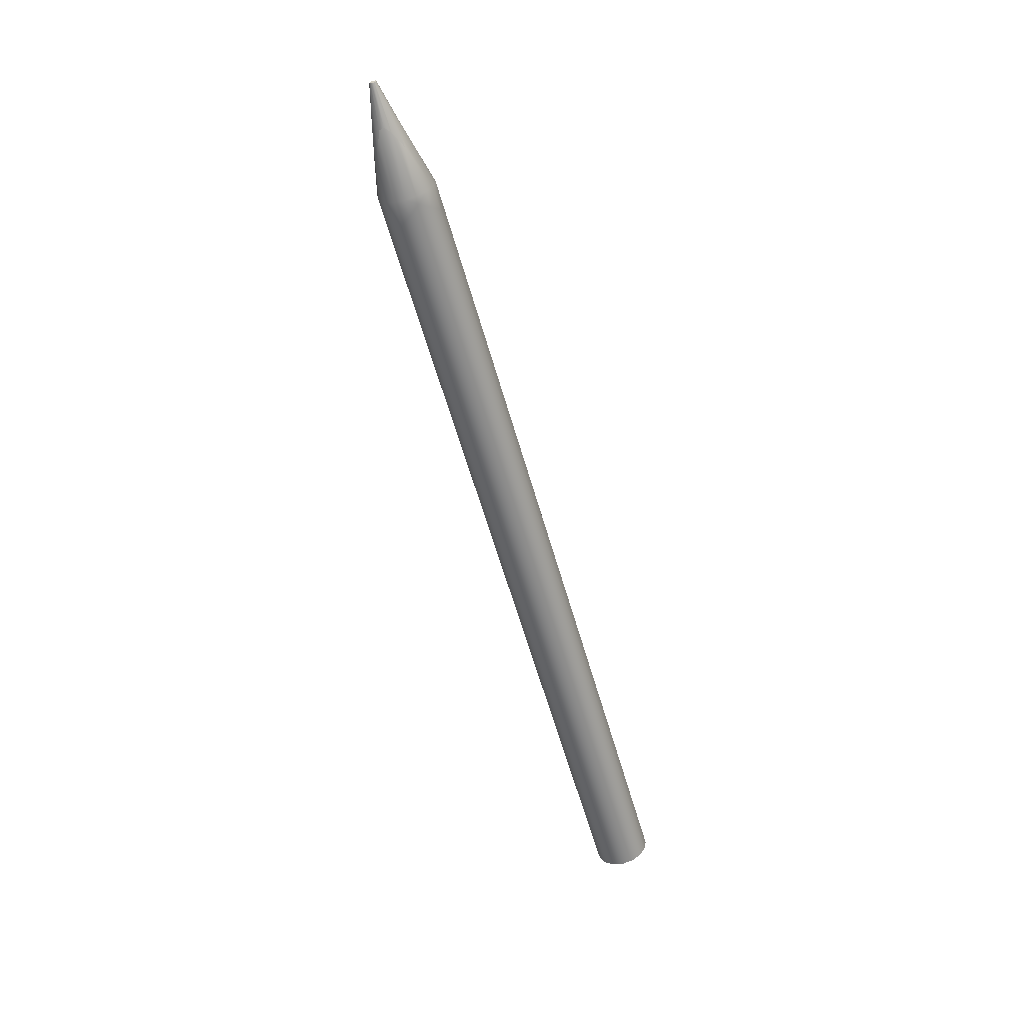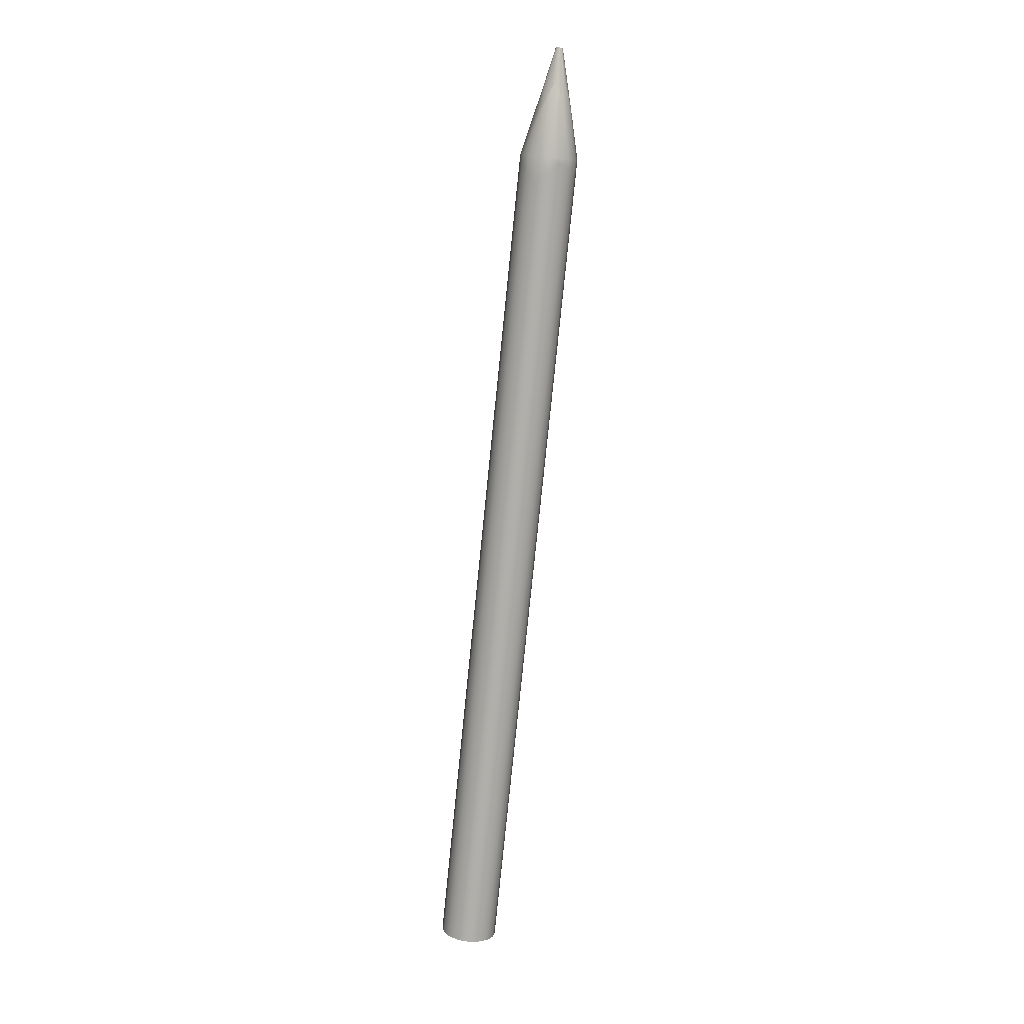
<metadata>
{"format":"obj","ext":"obj","renderer":"f3d","projection":"perspective","resolution":1024,"background":"white","views":[{"elev":-60.1,"azim":105.9,"up":"+Y"},{"elev":-78.3,"azim":84.2,"up":"+Z"}]}
</metadata>
<code>
g SM_Crayon03
v 0.07455 0.004776 0.004957
v 0.07153 0.004776 0.00496
v 0.07341 0.006865 0.005373
v 0.07455 0.004776 0.004957
v 0.07341 0.006865 0.005373
v 0.07455 0.006865 0.005372
v 0.07455 0.003006 0.003774
v 0.07037 0.003006 0.003778
v 0.07153 0.004776 0.00496
v 0.07455 0.003006 0.003774
v 0.07153 0.004776 0.00496
v 0.07455 0.004776 0.004957
v 0.07455 0.001823 0.002004
v 0.07007 0.001823 0.002008
v 0.07037 0.003006 0.003778
v 0.07455 0.001823 0.002004
v 0.07037 0.003006 0.003778
v 0.07455 0.003006 0.003774
v 0.07153 0.001408 -8.1e-05
v 0.07455 0.001823 0.002004
v 0.07454 0.001408 -8.5e-05
v 0.07455 0.001823 0.002004
v 0.07153 0.001408 -8.1e-05
v 0.07007 0.001823 0.002008
v 0.07303 0.001823 -0.002171
v 0.07454 0.001408 -8.5e-05
v 0.07454 0.001823 -0.002173
v 0.07454 0.001408 -8.5e-05
v 0.07303 0.001823 -0.002171
v 0.07153 0.001408 -8.1e-05
v 0.07454 0.003006 -0.003943
v 0.07152 0.003006 -0.00394
v 0.07303 0.001823 -0.002171
v 0.07454 0.003006 -0.003943
v 0.07303 0.001823 -0.002171
v 0.07454 0.001823 -0.002173
v 0.07454 0.004776 -0.005126
v 0.06999 0.004776 -0.005121
v 0.07152 0.003006 -0.00394
v 0.07454 0.004776 -0.005126
v 0.07152 0.003006 -0.00394
v 0.07454 0.003006 -0.003943
v 0.07152 0.006865 -0.005538
v 0.07454 0.004776 -0.005126
v 0.07454 0.006865 -0.005541
v 0.07454 0.004776 -0.005126
v 0.07152 0.006865 -0.005538
v 0.06999 0.004776 -0.005121
v 0.07361 0.008953 -0.005125
v 0.07454 0.006865 -0.005541
v 0.07454 0.008953 -0.005126
v 0.07454 0.006865 -0.005541
v 0.07361 0.008953 -0.005125
v 0.07152 0.006865 -0.005538
v 0.07454 0.01072 -0.003943
v 0.07269 0.01072 -0.003941
v 0.07361 0.008953 -0.005125
v 0.07454 0.01072 -0.003943
v 0.07361 0.008953 -0.005125
v 0.07454 0.008953 -0.005126
v 0.07454 0.01072 -0.003943
v 0.07454 0.01191 -0.002173
v 0.07269 0.01072 -0.003941
v 0.07269 0.01072 -0.003941
v 0.07454 0.01191 -0.002173
v 0.07046 0.01191 -0.002168
v 0.07454 0.01191 -0.002173
v 0.07153 0.01232 -8.1e-05
v 0.07046 0.01191 -0.002168
v 0.07153 0.01232 -8.1e-05
v 0.07454 0.01191 -0.002173
v 0.07454 0.01232 -8.5e-05
v 0.07454 0.01232 -8.5e-05
v 0.07308 0.01191 0.002005
v 0.07153 0.01232 -8.1e-05
v 0.07308 0.01191 0.002005
v 0.07454 0.01232 -8.5e-05
v 0.07455 0.01191 0.002004
v 0.07455 0.01191 0.002004
v 0.07455 0.01072 0.003774
v 0.07308 0.01191 0.002005
v 0.07308 0.01191 0.002005
v 0.07455 0.01072 0.003774
v 0.07153 0.01072 0.003777
v 0.08692 0.004521 0.000873
v 0.0948 0.0061 -0.000119
v 0.08723 0.004401 -9.8e-05
v 0.0948 0.00605 -0.000371
v 0.08723 0.004401 -9.8e-05
v 0.0948 0.0061 -0.000119
v 0.07455 0.008953 0.004957
v 0.07026 0.008953 0.004961
v 0.07153 0.01072 0.003777
v 0.07455 0.008953 0.004957
v 0.07153 0.01072 0.003777
v 0.07455 0.01072 0.003774
v 0.07341 0.006865 0.005373
v 0.07455 0.008953 0.004957
v 0.07455 0.006865 0.005372
v 0.07455 0.008953 0.004957
v 0.07341 0.006865 0.005373
v 0.07026 0.008953 0.004961
v -0.08406 0.005923 0.002357
v -0.08406 0.007806 0.002357
v -0.08406 0.006865 0.002545
v -0.08406 0.004405 8.5e-05
v -0.08406 0.005125 0.001824
v -0.08406 0.004592 0.001026
v -0.08407 0.008604 -0.001655
v -0.08407 0.005923 -0.002188
v -0.08407 0.006865 -0.002375
v 0.08706 0.005906 0.002217
v 0.07455 0.004776 0.004957
v 0.0806 0.006865 0.003938
v 0.0806 0.006865 0.003938
v 0.07455 0.004776 0.004957
v 0.07455 0.006865 0.005372
v 0.07455 0.004776 0.004957
v 0.08706 0.005906 0.002217
v 0.08365 0.004525 0.002246
v 0.08365 0.004525 0.002246
v 0.07455 0.003006 0.003774
v 0.07455 0.004776 0.004957
v 0.08692 0.004521 0.000873
v 0.07455 0.001823 0.002004
v 0.08365 0.004525 0.002246
v 0.08365 0.004525 0.002246
v 0.07455 0.001823 0.002004
v 0.07455 0.003006 0.003774
v 0.07454 0.001408 -8.5e-05
v 0.08692 0.004521 0.000873
v 0.08723 0.004401 -9.8e-05
v 0.08692 0.004521 0.000873
v 0.07454 0.001408 -8.5e-05
v 0.07455 0.001823 0.002004
v 0.07454 0.001408 -8.5e-05
v 0.08587 0.004292 -0.001162
v 0.07454 0.001823 -0.002173
v 0.08587 0.004292 -0.001162
v 0.07454 0.001408 -8.5e-05
v 0.08723 0.004401 -9.8e-05
v 0.07454 0.001823 -0.002173
v 0.08587 0.004292 -0.001162
v 0.08286 0.004395 -0.002563
v 0.08286 0.004395 -0.002563
v 0.07454 0.003006 -0.003943
v 0.07454 0.001823 -0.002173
v 0.08715 0.005914 -0.002392
v 0.07454 0.004776 -0.005126
v 0.08286 0.004395 -0.002563
v 0.08286 0.004395 -0.002563
v 0.07454 0.004776 -0.005126
v 0.07454 0.003006 -0.003943
v 0.08834 0.006865 -0.002302
v 0.07454 0.006865 -0.005541
v 0.08715 0.005914 -0.002392
v 0.08715 0.005914 -0.002392
v 0.07454 0.006865 -0.005541
v 0.07454 0.004776 -0.005126
v 0.07454 0.006865 -0.005541
v 0.086 0.007918 -0.00264
v 0.07454 0.008953 -0.005126
v 0.086 0.007918 -0.00264
v 0.07454 0.006865 -0.005541
v 0.08834 0.006865 -0.002302
v 0.08834 0.008422 -0.001657
v 0.07454 0.01072 -0.003943
v 0.086 0.007918 -0.00264
v 0.086 0.007918 -0.00264
v 0.07454 0.01072 -0.003943
v 0.07454 0.008953 -0.005126
v 0.07454 0.01072 -0.003943
v 0.08834 0.008422 -0.001657
v 0.08613 0.00938 -0.001139
v 0.07454 0.01072 -0.003943
v 0.08613 0.00938 -0.001139
v 0.07454 0.01191 -0.002173
v 0.07454 0.01191 -0.002173
v 0.08613 0.00938 -0.001139
v 0.08197 0.01057 -9.2e-05
v 0.07454 0.01191 -0.002173
v 0.08197 0.01057 -9.2e-05
v 0.07454 0.01232 -8.5e-05
v 0.0867 0.009257 0.000893
v 0.07455 0.01191 0.002004
v 0.08197 0.01057 -9.2e-05
v 0.07454 0.01232 -8.5e-05
v 0.08197 0.01057 -9.2e-05
v 0.07455 0.01191 0.002004
v 0.08887 0.008284 0.001288
v 0.07455 0.01072 0.003774
v 0.0867 0.009257 0.000893
v 0.07455 0.01191 0.002004
v 0.0867 0.009257 0.000893
v 0.07455 0.01072 0.003774
v 0.07455 0.01072 0.003774
v 0.08773 0.007763 0.00207
v 0.07455 0.008953 0.004957
v 0.08773 0.007763 0.00207
v 0.07455 0.01072 0.003774
v 0.08887 0.008284 0.001288
v 0.07455 0.008953 0.004957
v 0.08773 0.007763 0.00207
v 0.0806 0.006865 0.003938
v 0.0806 0.006865 0.003938
v 0.07455 0.006865 0.005372
v 0.07455 0.008953 0.004957
v 0.0948 0.006455 0.000236
v 0.0948 0.006707 -0.001028
v 0.0948 0.006242 9.4e-05
v 0.0948 0.007314 -0.000119
v 0.0948 0.006455 0.000236
v 0.0948 0.006958 0.000236
v 0.0948 0.007364 -0.000371
v 0.08613 0.00938 -0.001139
v 0.0948 0.007314 -0.000622
v 0.08613 0.00938 -0.001139
v 0.0948 0.007364 -0.000371
v 0.08197 0.01057 -9.2e-05
v 0.08723 0.004401 -9.8e-05
v 0.0948 0.0061 -0.000622
v 0.08587 0.004292 -0.001162
v 0.0948 0.0061 -0.000622
v 0.08723 0.004401 -9.8e-05
v 0.0948 0.00605 -0.000371
v 0.08197 0.01057 -9.2e-05
v 0.0948 0.007364 -0.000371
v 0.0867 0.009257 0.000893
v 0.0867 0.009257 0.000893
v 0.0948 0.007364 -0.000371
v 0.0948 0.007314 -0.000119
v 0.0948 0.006242 -0.000835
v 0.08286 0.004395 -0.002563
v 0.08587 0.004292 -0.001162
v 0.0948 0.006242 -0.000835
v 0.08587 0.004292 -0.001162
v 0.0948 0.0061 -0.000622
v 0.0867 0.009257 0.000893
v 0.0948 0.007314 -0.000119
v 0.08887 0.008284 0.001288
v 0.08887 0.008284 0.001288
v 0.0948 0.007314 -0.000119
v 0.0948 0.007172 9.4e-05
v 0.08286 0.004395 -0.002563
v 0.0948 0.006242 -0.000835
v 0.08715 0.005914 -0.002392
v 0.0948 0.006455 -0.000978
v 0.08715 0.005914 -0.002392
v 0.0948 0.006242 -0.000835
v 0.08887 0.008284 0.001288
v 0.0948 0.006958 0.000236
v 0.08773 0.007763 0.00207
v 0.0948 0.006958 0.000236
v 0.08887 0.008284 0.001288
v 0.0948 0.007172 9.4e-05
v 0.08715 0.005914 -0.002392
v 0.0948 0.006455 -0.000978
v 0.08834 0.006865 -0.002302
v 0.0948 0.006707 -0.001028
v 0.08834 0.006865 -0.002302
v 0.0948 0.006455 -0.000978
v 0.0806 0.006865 0.003938
v 0.0948 0.006707 0.000286
v 0.08706 0.005906 0.002217
v 0.0948 0.006455 0.000236
v 0.08706 0.005906 0.002217
v 0.0948 0.006707 0.000286
v 0.0948 0.006707 0.000286
v 0.0806 0.006865 0.003938
v 0.08773 0.007763 0.00207
v 0.0948 0.006707 0.000286
v 0.08773 0.007763 0.00207
v 0.0948 0.006958 0.000236
v 0.0948 0.006958 -0.000978
v 0.086 0.007918 -0.00264
v 0.08834 0.006865 -0.002302
v 0.0948 0.006958 -0.000978
v 0.08834 0.006865 -0.002302
v 0.0948 0.006707 -0.001028
v 0.0948 0.006242 9.4e-05
v 0.08365 0.004525 0.002246
v 0.08706 0.005906 0.002217
v 0.0948 0.006242 9.4e-05
v 0.08706 0.005906 0.002217
v 0.0948 0.006455 0.000236
v 0.086 0.007918 -0.00264
v 0.0948 0.006958 -0.000978
v 0.08834 0.008422 -0.001657
v 0.0948 0.007172 -0.000835
v 0.08834 0.008422 -0.001657
v 0.0948 0.006958 -0.000978
v 0.08365 0.004525 0.002246
v 0.0948 0.006242 9.4e-05
v 0.08692 0.004521 0.000873
v 0.0948 0.0061 -0.000119
v 0.08692 0.004521 0.000873
v 0.0948 0.006242 9.4e-05
v 0.0948 0.007314 -0.000622
v 0.08834 0.008422 -0.001657
v 0.0948 0.007172 -0.000835
v 0.08834 0.008422 -0.001657
v 0.0948 0.007314 -0.000622
v 0.08613 0.00938 -0.001139
v -0.08406 0.006865 0.005541
v 0.06852 0.008953 0.004963
v 0.06852 0.006865 0.005378
v 0.06852 0.008953 0.004963
v -0.08406 0.006865 0.005541
v -0.08406 0.008953 0.005126
v -0.08406 0.008953 0.005126
v 0.06852 0.01072 0.00378
v 0.06852 0.008953 0.004963
v -0.08406 0.01191 0.002173
v 0.06852 0.01191 0.00201
v 0.06852 0.01072 0.00378
v 0.06851 0.01232 -7.8e-05
v -0.08406 0.01191 0.002173
v -0.08406 0.01232 8.5e-05
v -0.08406 0.01191 0.002173
v 0.06851 0.01232 -7.8e-05
v 0.06852 0.01191 0.00201
v 0.06851 0.01191 -0.002166
v -0.08406 0.01232 8.5e-05
v -0.08407 0.01191 -0.002004
v -0.08406 0.01232 8.5e-05
v 0.06851 0.01191 -0.002166
v 0.06851 0.01232 -7.8e-05
v 0.06851 0.01072 -0.003936
v -0.08407 0.01191 -0.002004
v -0.08407 0.01072 -0.003774
v -0.08407 0.01191 -0.002004
v 0.06851 0.01072 -0.003936
v 0.06851 0.01191 -0.002166
v -0.08407 0.01072 -0.003774
v 0.06851 0.008953 -0.005119
v 0.06851 0.01072 -0.003936
v 0.06851 0.008953 -0.005119
v -0.08407 0.01072 -0.003774
v -0.08407 0.008953 -0.004957
v -0.08407 0.008953 -0.004957
v 0.06851 0.006865 -0.005535
v 0.06851 0.008953 -0.005119
v 0.06851 0.006865 -0.005535
v -0.08407 0.004777 -0.004957
v 0.06851 0.004776 -0.005119
v 0.06851 0.004776 -0.005119
v -0.08407 0.003006 -0.003774
v 0.06851 0.003006 -0.003936
v 0.06851 0.003006 -0.003936
v -0.08407 0.001823 -0.002004
v 0.06851 0.001823 -0.002166
v 0.06851 0.001823 -0.002166
v -0.08407 0.001823 -0.002004
v -0.08406 0.001408 8.5e-05
v 0.06851 0.001408 -7.8e-05
v -0.08406 0.001408 8.5e-05
v -0.08406 0.001823 0.002173
v 0.06851 0.001408 -7.8e-05
v -0.08406 0.001823 0.002173
v 0.06852 0.001823 0.00201
v -0.08406 0.001823 0.002173
v 0.06852 0.003006 0.00378
v 0.06852 0.001823 0.00201
v 0.06852 0.003006 0.00378
v -0.08406 0.001823 0.002173
v -0.08406 0.003006 0.003943
v 0.06852 0.003006 0.00378
v -0.08406 0.003006 0.003943
v -0.08406 0.004777 0.005126
v 0.06852 0.003006 0.00378
v -0.08406 0.004777 0.005126
v 0.06852 0.004776 0.004963
v 0.06852 0.004776 0.004963
v -0.08406 0.004777 0.005126
v -0.08406 0.006865 0.005541
v 0.06852 0.004776 0.004963
v -0.08406 0.006865 0.005541
v 0.06852 0.006865 0.005378
v 0.06852 0.006865 0.005378
v 0.07026 0.008953 0.004961
v 0.07341 0.006865 0.005373
v 0.07026 0.008953 0.004961
v 0.06852 0.006865 0.005378
v 0.06852 0.008953 0.004963
v 0.07026 0.008953 0.004961
v 0.06852 0.008953 0.004963
v 0.06852 0.01072 0.00378
v 0.06852 0.01072 0.00378
v 0.07153 0.01072 0.003777
v 0.07026 0.008953 0.004961
v 0.07308 0.01191 0.002005
v 0.07153 0.01072 0.003777
v 0.06852 0.01191 0.00201
v 0.06852 0.01191 0.00201
v 0.07153 0.01072 0.003777
v 0.06852 0.01072 0.00378
v 0.07153 0.01232 -8.1e-05
v 0.06852 0.01191 0.00201
v 0.06851 0.01232 -7.8e-05
v 0.06852 0.01191 0.00201
v 0.07153 0.01232 -8.1e-05
v 0.07308 0.01191 0.002005
v 0.07046 0.01191 -0.002168
v 0.06851 0.01232 -7.8e-05
v 0.06851 0.01191 -0.002166
v 0.06851 0.01232 -7.8e-05
v 0.07046 0.01191 -0.002168
v 0.07153 0.01232 -8.1e-05
v 0.07269 0.01072 -0.003941
v 0.07046 0.01191 -0.002168
v 0.06851 0.01072 -0.003936
v 0.06851 0.01072 -0.003936
v 0.07046 0.01191 -0.002168
v 0.06851 0.01191 -0.002166
v 0.07269 0.01072 -0.003941
v 0.06851 0.01072 -0.003936
v 0.06851 0.008953 -0.005119
v 0.06851 0.008953 -0.005119
v 0.07361 0.008953 -0.005125
v 0.07269 0.01072 -0.003941
v 0.06851 0.008953 -0.005119
v 0.07152 0.006865 -0.005538
v 0.07361 0.008953 -0.005125
v 0.07152 0.006865 -0.005538
v 0.06851 0.008953 -0.005119
v 0.06851 0.006865 -0.005535
v 0.06851 0.006865 -0.005535
v 0.06999 0.004776 -0.005121
v 0.07152 0.006865 -0.005538
v 0.06999 0.004776 -0.005121
v 0.06851 0.006865 -0.005535
v 0.06851 0.004776 -0.005119
v 0.06999 0.004776 -0.005121
v 0.06851 0.004776 -0.005119
v 0.06851 0.003006 -0.003936
v 0.06851 0.003006 -0.003936
v 0.07152 0.003006 -0.00394
v 0.06999 0.004776 -0.005121
v 0.07152 0.003006 -0.00394
v 0.06851 0.003006 -0.003936
v 0.06851 0.001823 -0.002166
v 0.06851 0.001823 -0.002166
v 0.07153 0.001408 -8.1e-05
v 0.07303 0.001823 -0.002171
v 0.07153 0.001408 -8.1e-05
v 0.06851 0.001823 -0.002166
v 0.06851 0.001408 -7.8e-05
v 0.06851 0.001408 -7.8e-05
v 0.07007 0.001823 0.002008
v 0.07153 0.001408 -8.1e-05
v 0.07007 0.001823 0.002008
v 0.06851 0.001408 -7.8e-05
v 0.06852 0.001823 0.00201
v 0.07007 0.001823 0.002008
v 0.06852 0.001823 0.00201
v 0.06852 0.003006 0.00378
v 0.06852 0.003006 0.00378
v 0.07037 0.003006 0.003778
v 0.07007 0.001823 0.002008
v 0.07037 0.003006 0.003778
v 0.06852 0.003006 0.00378
v 0.06852 0.004776 0.004963
v 0.06852 0.004776 0.004963
v 0.07153 0.004776 0.00496
v 0.07037 0.003006 0.003778
v 0.07153 0.004776 0.00496
v 0.06852 0.004776 0.004963
v 0.06852 0.006865 0.005378
v 0.06852 0.006865 0.005378
v 0.07341 0.006865 0.005373
v 0.07153 0.004776 0.00496
v 0.0948 0.006958 0.000236
v 0.0948 0.006455 0.000236
v 0.0948 0.006707 0.000286
v 0.0948 0.007314 -0.000119
v 0.0948 0.007172 9.4e-05
v 0.0948 0.007314 -0.000622
v 0.0948 0.007364 -0.000371
v 0.0948 0.006707 -0.001028
v 0.0948 0.006958 -0.000978
v 0.0948 0.006958 -0.000978
v 0.0948 0.007172 -0.000835
v 0.0948 0.006242 -0.000835
v 0.0948 0.006707 -0.001028
v 0.0948 0.006455 -0.000978
v 0.0948 0.00605 -0.000371
v 0.0948 0.0061 -0.000622
v 0.0948 0.006242 9.4e-05
v 0.0948 0.0061 -0.000119
v -0.08406 0.004592 0.001026
v -0.08406 0.001408 8.5e-05
v -0.08406 0.004405 8.5e-05
v -0.08407 0.004592 -0.000857
v -0.08407 0.001823 -0.002004
v -0.08407 0.003006 -0.003774
v -0.08407 0.004592 -0.000857
v -0.08407 0.005125 -0.001655
v -0.08407 0.008604 -0.001655
v -0.08407 0.01191 -0.002004
v -0.08407 0.01072 -0.003774
v -0.08406 0.01232 8.5e-05
v -0.08407 0.009137 -0.000857
v -0.08407 0.008604 -0.001655
v -0.08407 0.009137 -0.000857
v -0.08406 0.009325 8.5e-05
v -0.08406 0.009325 8.5e-05
v -0.08407 0.008604 -0.001655
v -0.08407 0.008953 -0.004957
v -0.08406 0.004405 8.5e-05
v -0.08407 0.004592 -0.000857
v -0.08406 0.001408 8.5e-05
v -0.08406 0.005125 0.001824
v -0.08406 0.004592 0.001026
v -0.08406 0.001823 0.002173
v -0.08406 0.003006 0.003943
v -0.08406 0.005125 0.001824
v -0.08406 0.007806 0.002357
v -0.08406 0.005923 0.002357
v -0.08406 0.008604 0.001824
v -0.08406 0.007806 0.002357
v -0.08406 0.008953 0.005126
v -0.08406 0.006865 0.002545
v -0.08406 0.01072 0.003943
v -0.08406 0.008604 0.001824
v -0.08406 0.01191 0.002173
v -0.08406 0.006865 0.002545
v -0.08406 0.006865 0.005541
v -0.08406 0.004777 0.005126
v -0.08406 0.01191 0.002173
v -0.08406 0.009137 0.001026
v -0.08406 0.01232 8.5e-05
v -0.08406 0.009137 0.001026
v -0.08406 0.009325 8.5e-05
v -0.08406 0.004777 0.005126
v -0.08406 0.005923 0.002357
v -0.08406 0.003006 0.003943
v -0.08407 0.007806 -0.002188
v -0.08407 0.006865 -0.002375
v -0.08407 0.006865 -0.005372
v -0.08407 0.005923 -0.002188
v -0.08407 0.005125 -0.001655
v -0.08407 0.004777 -0.004957
v -0.08407 0.005923 -0.002188
v -0.08407 0.005125 -0.001655
v -0.08407 0.003006 -0.003774
v 0.06851 0.004776 -0.005119
v -0.08407 0.004777 -0.004957
v -0.08407 0.003006 -0.003774
v 0.06851 0.003006 -0.003936
v -0.08407 0.001823 -0.002004
v 0.06851 0.001823 -0.002166
v -0.08406 0.001408 8.5e-05
v 0.06851 0.001408 -7.8e-05
v 0.07303 0.001823 -0.002171
v 0.07152 0.003006 -0.00394
v 0.06852 0.01072 0.00378
v -0.08406 0.008953 0.005126
v -0.08406 0.01072 0.003943
v -0.08406 0.01191 0.002173
v 0.06851 0.006865 -0.005535
v -0.08407 0.008953 -0.004957
v -0.08407 0.006865 -0.005372
v -0.08407 0.004777 -0.004957
v 0.0948 0.006707 -0.001028
v 0.0948 0.006455 0.000236
v 0.0948 0.007314 -0.000119
v 0.0948 0.007314 -0.000622
v 0.0948 0.00605 -0.000371
v 0.0948 0.006242 -0.000835
v 0.0948 0.006242 9.4e-05
f 3 2 1
f 6 5 4
f 9 8 7
f 12 11 10
f 15 14 13
f 18 17 16
f 21 20 19
f 24 23 22
f 27 26 25
f 30 29 28
f 33 32 31
f 36 35 34
f 39 38 37
f 42 41 40
f 45 44 43
f 48 47 46
f 51 50 49
f 54 53 52
f 57 56 55
f 60 59 58
f 63 62 61
f 66 65 64
f 69 68 67
f 72 71 70
f 75 74 73
f 78 77 76
f 81 80 79
f 84 83 82
f 87 86 85
f 90 89 88
f 93 92 91
f 96 95 94
f 99 98 97
f 102 101 100
f 105 104 103
f 108 107 106
f 111 110 109
f 114 113 112
f 117 116 115
f 120 119 118
f 123 122 121
f 126 125 124
f 129 128 127
f 132 131 130
f 135 134 133
f 138 137 136
f 141 140 139
f 144 143 142
f 147 146 145
f 150 149 148
f 153 152 151
f 156 155 154
f 159 158 157
f 162 161 160
f 165 164 163
f 168 167 166
f 171 170 169
f 174 173 172
f 177 176 175
f 180 179 178
f 183 182 181
f 186 185 184
f 189 188 187
f 192 191 190
f 195 194 193
f 198 197 196
f 201 200 199
f 204 203 202
f 207 206 205
f 210 209 208
f 213 212 211
f 216 215 214
f 219 218 217
f 222 221 220
f 225 224 223
f 228 227 226
f 231 230 229
f 234 233 232
f 237 236 235
f 240 239 238
f 243 242 241
f 246 245 244
f 249 248 247
f 252 251 250
f 255 254 253
f 258 257 256
f 261 260 259
f 264 263 262
f 267 266 265
f 270 269 268
f 273 272 271
f 276 275 274
f 279 278 277
f 282 281 280
f 285 284 283
f 288 287 286
f 291 290 289
f 294 293 292
f 297 296 295
f 300 299 298
f 303 302 301
f 306 305 304
f 309 308 307
f 312 311 310
f 315 314 313
f 318 317 316
f 321 320 319
f 324 323 322
f 327 326 325
f 330 329 328
f 333 332 331
f 336 335 334
f 339 338 337
f 342 341 340
f 345 344 343
f 348 347 346
f 351 350 349
f 354 353 352
f 357 356 355
f 360 359 358
f 363 362 361
f 366 365 364
f 369 368 367
f 372 371 370
f 375 374 373
f 378 377 376
f 381 380 379
f 384 383 382
f 387 386 385
f 390 389 388
f 393 392 391
f 396 395 394
f 399 398 397
f 402 401 400
f 405 404 403
f 408 407 406
f 411 410 409
f 414 413 412
f 417 416 415
f 420 419 418
f 423 422 421
f 426 425 424
f 429 428 427
f 432 431 430
f 435 434 433
f 438 437 436
f 441 440 439
f 444 443 442
f 447 446 445
f 450 449 448
f 453 452 451
f 456 455 454
f 459 458 457
f 462 461 460
f 465 464 463
f 468 467 466
f 471 470 469
f 474 473 472
f 476 472 475
f 478 475 477
f 480 477 479
f 482 477 481
f 485 484 483
f 487 483 486
f 489 486 488
f 492 491 490
f 494 491 493
f 494 496 495
f 497 495 493
f 497 493 498
f 500 498 499
f 499 502 501
f 502 499 503
f 505 501 504
f 504 507 506
f 508 507 500
f 507 509 505
f 510 509 507
f 510 511 509
f 512 505 509
f 514 513 511
f 513 514 515
f 516 513 515
f 518 517 516
f 512 515 518
f 505 512 519
f 520 519 512
f 520 521 519
f 522 521 520
f 523 519 521
f 525 524 523
f 527 521 526
f 527 526 528
f 530 524 529
f 529 531 530
f 533 532 531
f 532 533 519
f 535 534 522
f 534 535 536
f 503 508 537
f 537 538 503
f 537 508 538
f 539 538 508
f 538 539 540
f 540 541 503
f 540 542 541
f 542 543 539
f 545 544 542
f 548 547 546
f 550 548 549
f 553 552 551
f 555 554 551
f 558 557 556
f 558 556 559
f 562 561 560
f 563 562 560
f 566 565 564
f 567 566 564
f 569 564 568
f 570 568 564

</code>
